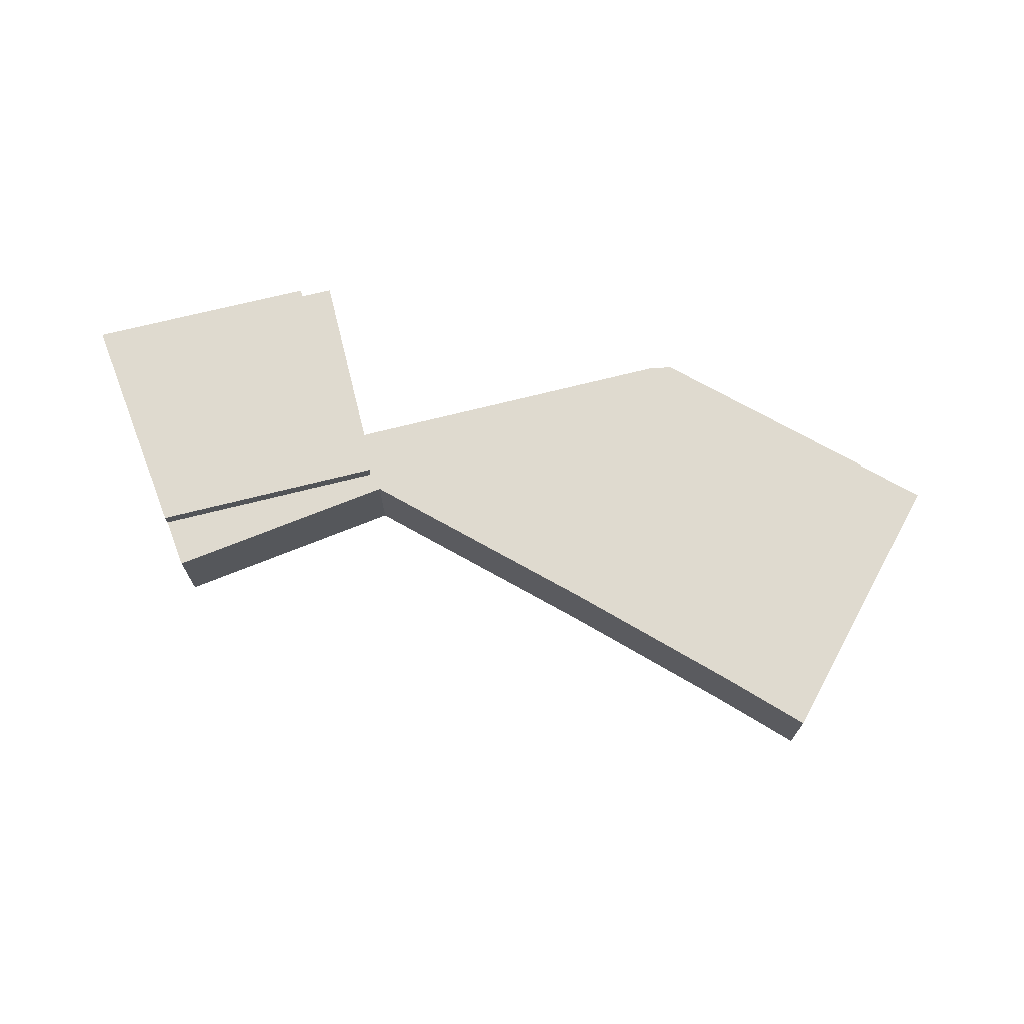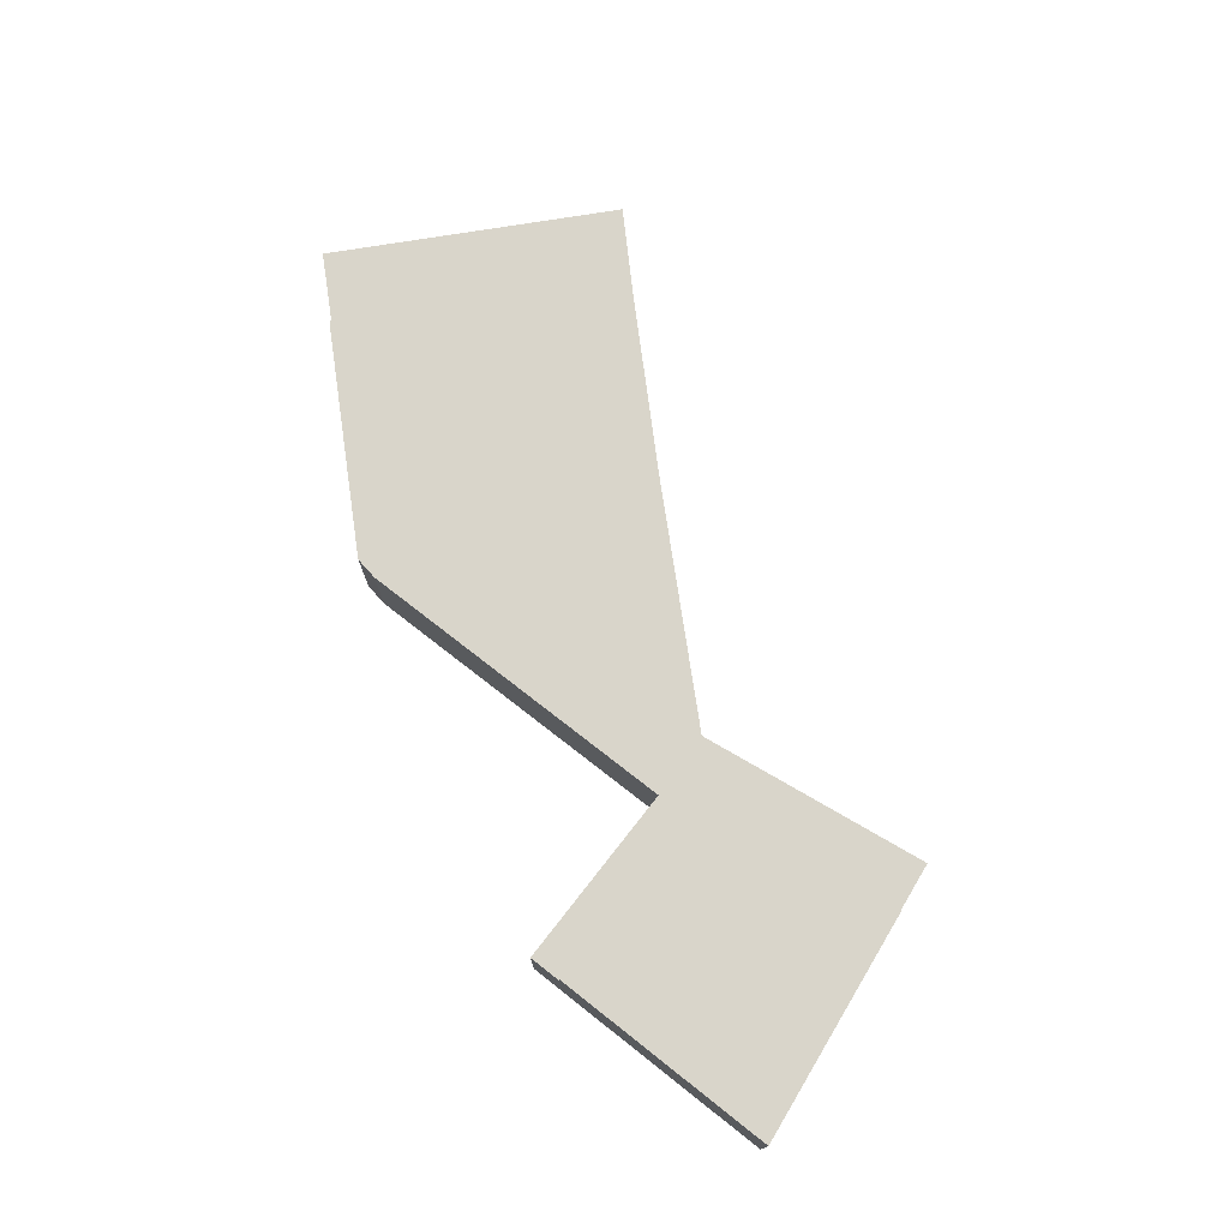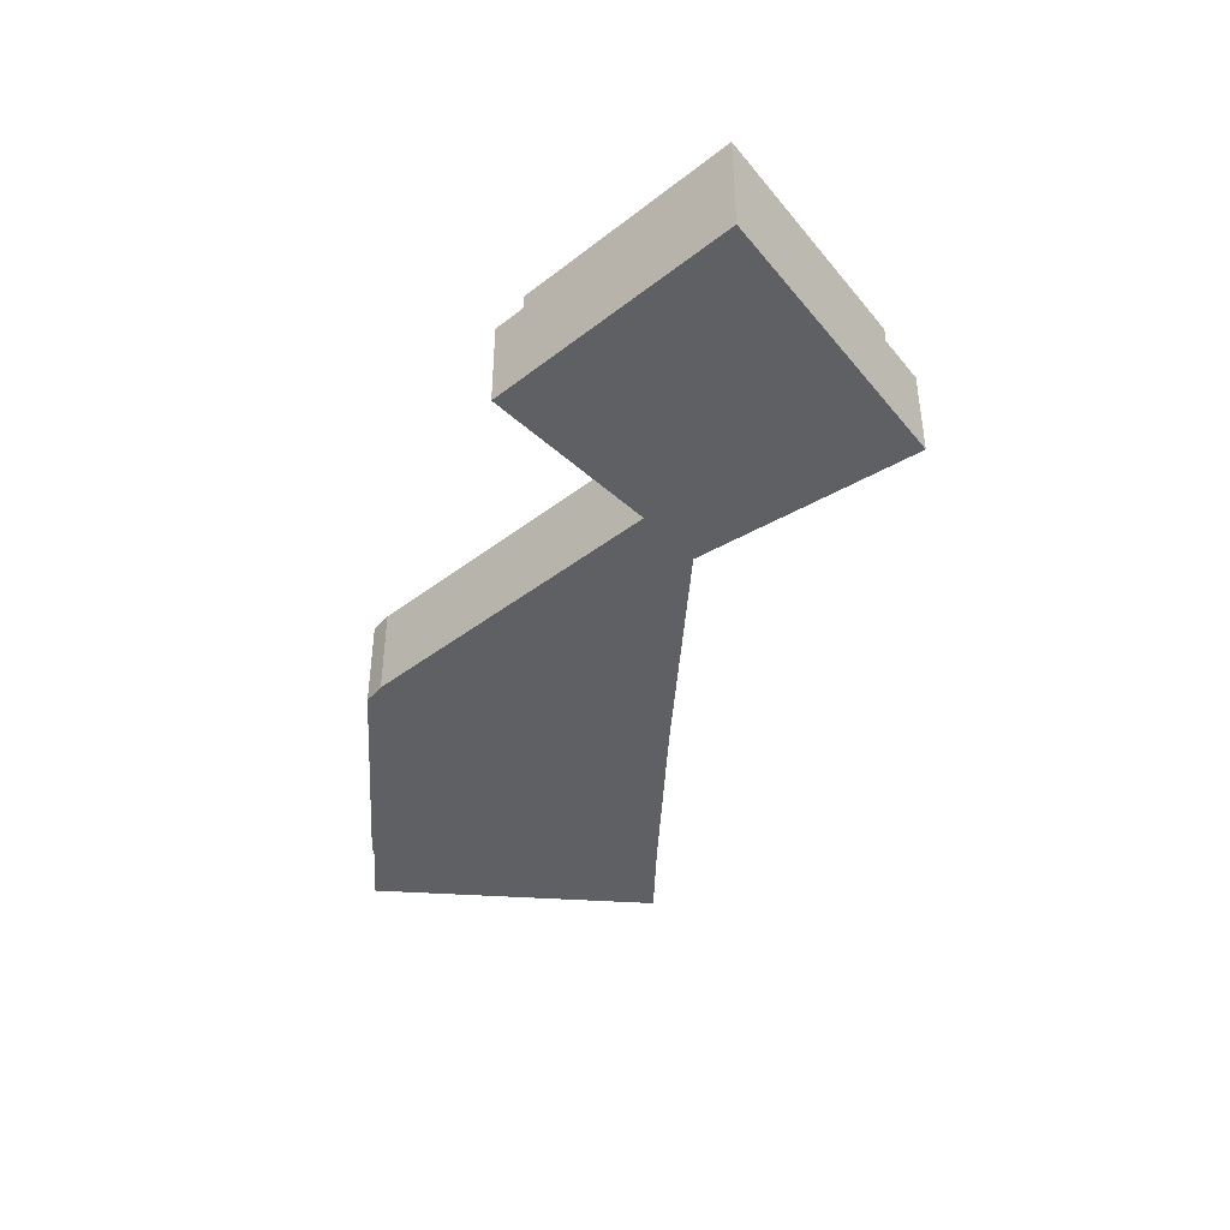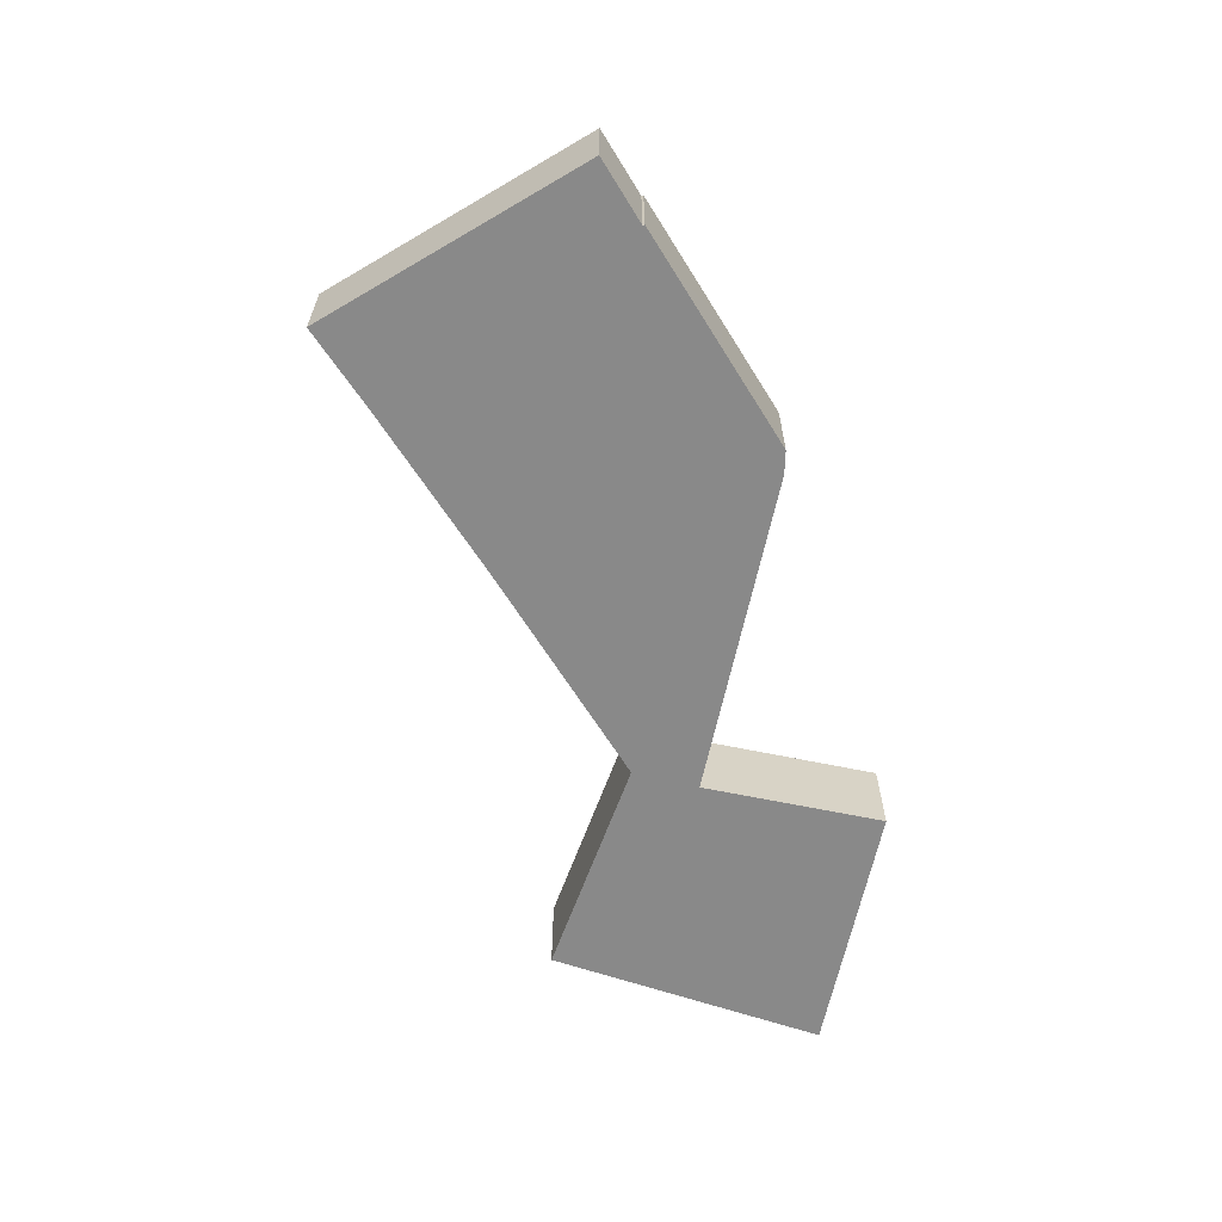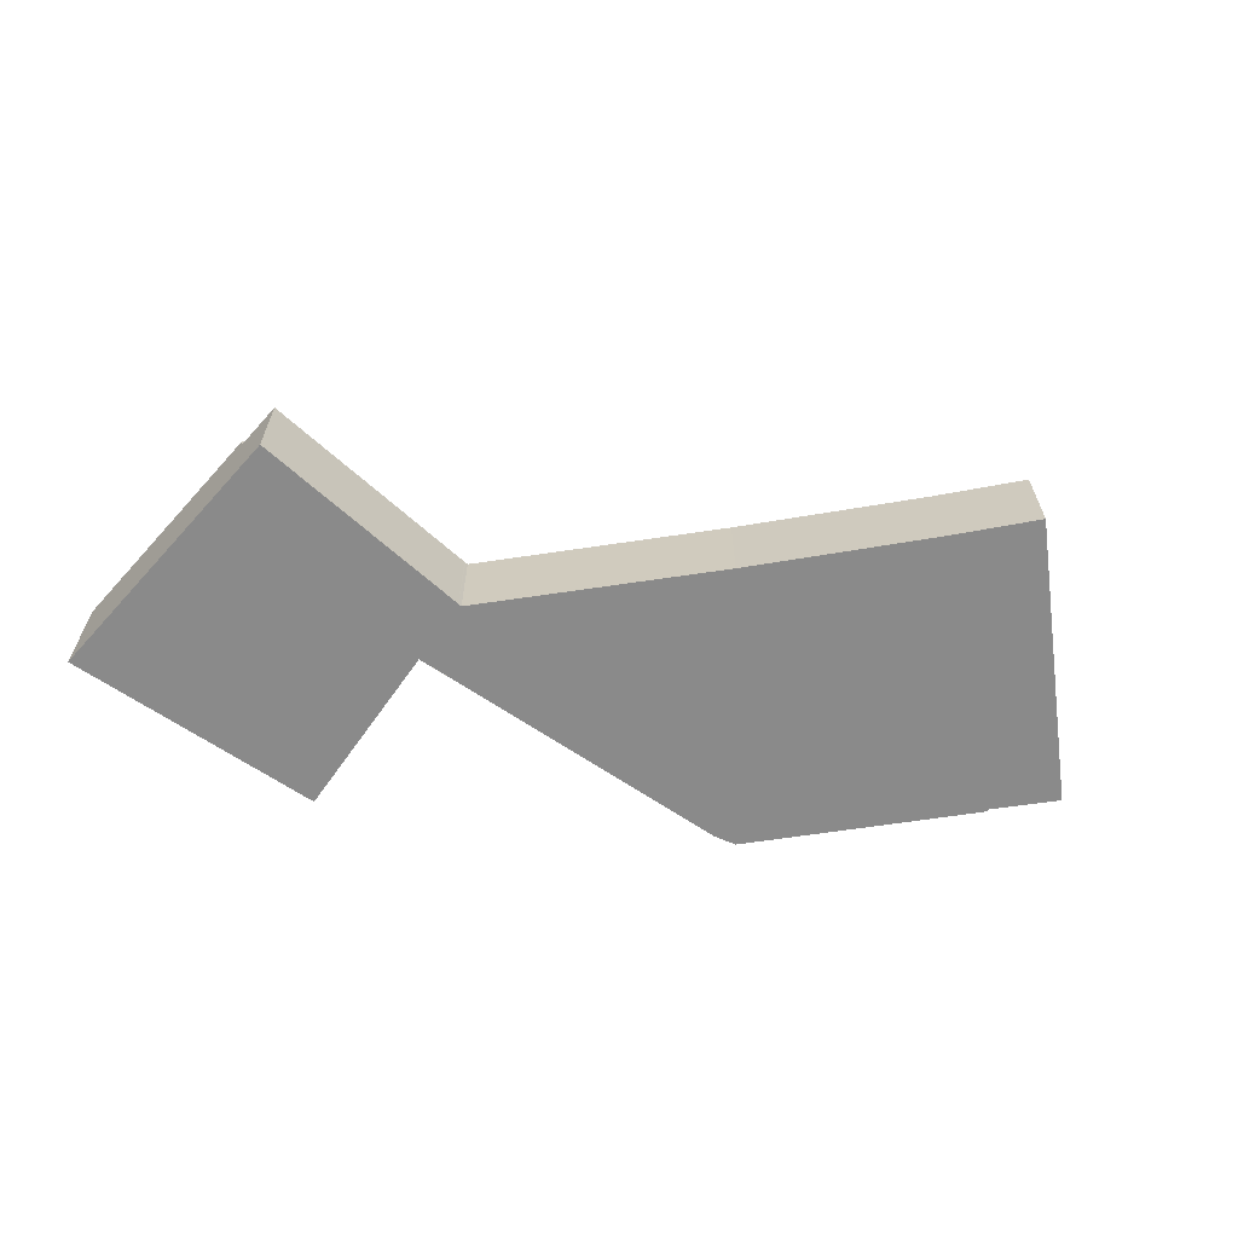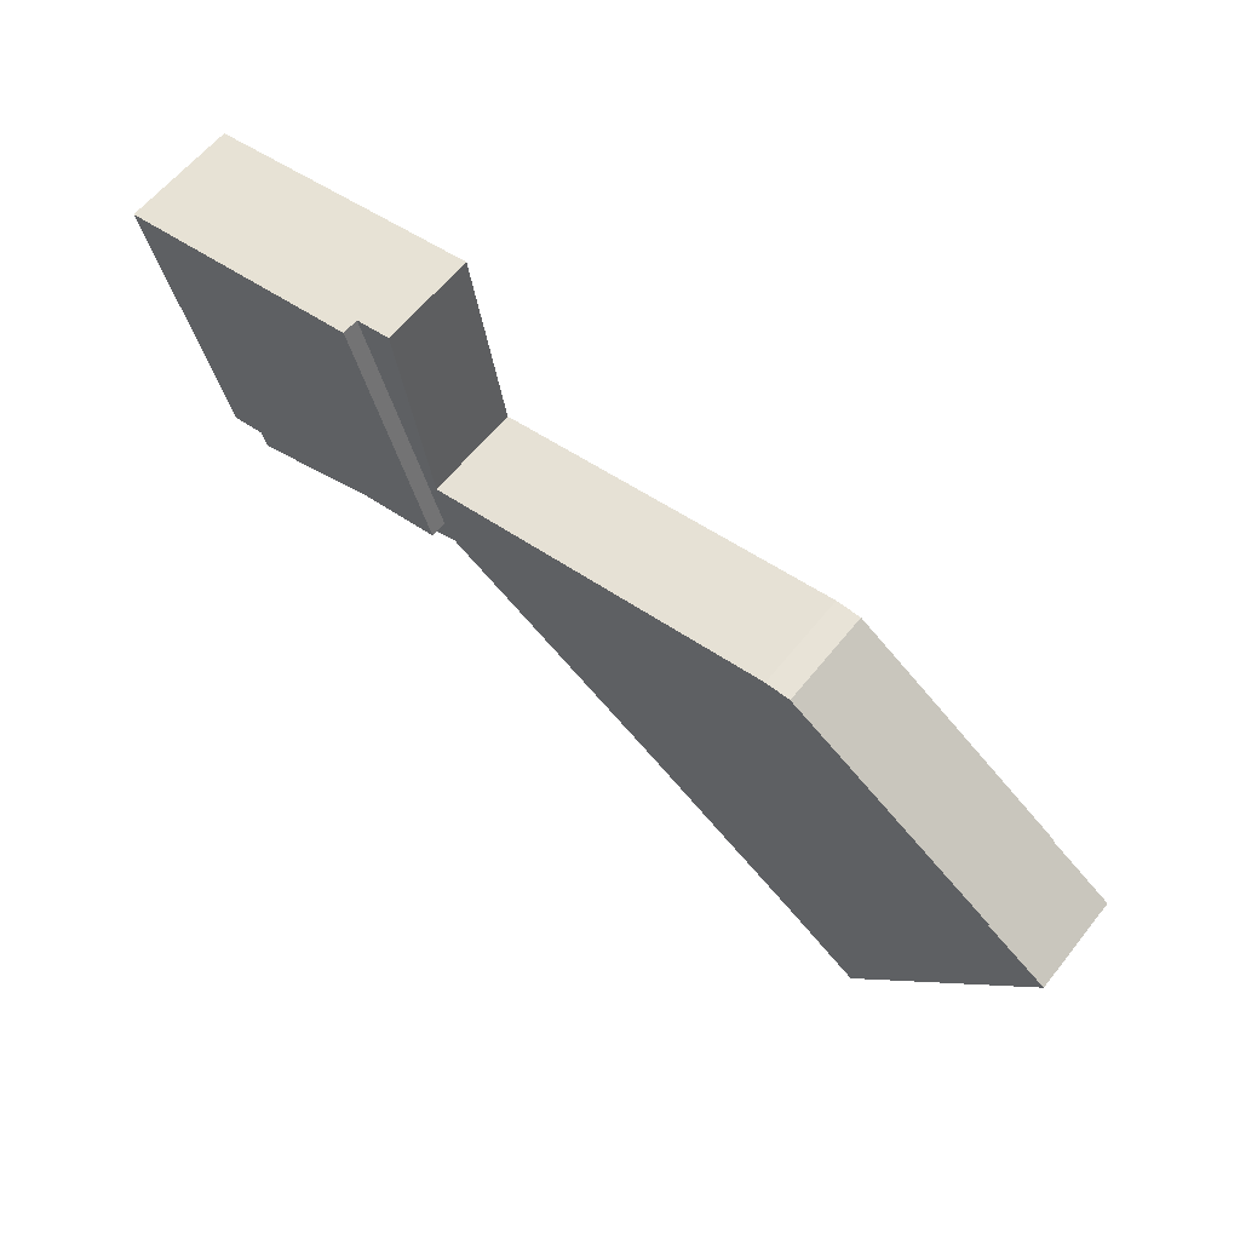
<metadata>
{"format":"obj","ext":"obj","renderer":"f3d","projection":"perspective","resolution":1024,"background":"white","views":[{"elev":70.8,"azim":175.7,"up":"+Y"},{"elev":74.6,"azim":47.8,"up":"+Y"},{"elev":-42.2,"azim":52.5,"up":"+Y"},{"elev":-63.2,"azim":-92.2,"up":"+Y"},{"elev":-63.5,"azim":155.0,"up":"+Y"},{"elev":61.3,"azim":-141.4,"up":"+Z"}]}
</metadata>
<code>
v  5.429 5.047 3.743
v  3.269 5.047 2.264
v  3.259 5.047 2.289
v  3.299 5.047 2.182
v  8.989 5.047 -13.86
v  0 5.047 3.09e-16
v  9.492 5.047 6.468
v  13.1 5.047 -10.9
v  11.51 5.047 7.822
v  21.79 5.047 -4.879
v  14.52 5.047 9.836
v  15.83 5.047 9.849
v  34.28 5.047 6.652
v  33.5 5.047 2.93
v  33.62 5.047 2.891
v  33.7 5.047 2.864
v  34.02 5.047 3.922
v  34.85 5.047 6.655
v  34.3 5.047 6.751
v  36.05 5.047 16.92
v  37.86 5.047 16.61
v  45.94 5.047 -1.03
v  34.9 5.047 3.77
v  46.77 5.047 1.714
v  46.42 5.047 0.572
v  34.28 -4.073e-16 6.652
v  36.05 -1.036e-15 16.92
v  34.3 -4.134e-16 6.751
v  3.299 -1.336e-16 2.182
v  3.269 -1.386e-16 2.264
v  3.259 -1.402e-16 2.289
v  37.86 -1.017e-15 16.61
v  34.02 -2.402e-16 3.922
v  46.77 -1.05e-16 1.714
v  34.9 -2.308e-16 3.77
v  15.83 -6.031e-16 9.849
v  14.52 -6.023e-16 9.836
v  34.85 -4.075e-16 6.655
v  45.94 6.307e-17 -1.03
v  46.42 -3.502e-17 0.572
v  33.7 -1.754e-16 2.864
v  33.5 -1.794e-16 2.93
v  33.62 -1.77e-16 2.891
v  21.79 2.988e-16 -4.879
v  13.1 6.674e-16 -10.9
v  8.989 8.487e-16 -13.86
v  0 0 0
v  5.429 -2.292e-16 3.743
v  9.492 -3.961e-16 6.468
v  11.51 -4.79e-16 7.822
v  46.77 5.89 1.714
v  50.1 5.89 14.53
v  50.61 5.89 14.44
v  37.86 5.89 16.61
v  34.85 5.89 6.655
v  34.9 5.89 3.77
v  34.02 5.89 3.922
v  50.1 -8.896e-16 14.53
v  50.61 -8.842e-16 14.44
g defaultobject
f 1 2 3
f 2 1 4
f 4 5 6
f 5 4 1
f 5 1 7
f 5 7 8
f 8 7 9
f 8 9 10
f 10 9 11
f 10 11 12
f 10 12 13
f 10 13 14
f 14 13 15
f 15 13 16
f 16 13 17
f 17 13 18
f 18 13 19
f 18 19 20
f 18 20 21
f 17 22 16
f 22 17 23
f 22 23 24
f 22 24 25
f 26 19 13
f 19 26 20
f 20 26 27
f 27 26 28
f 29 2 4
f 2 29 30
f 30 3 2
f 3 30 31
f 27 21 20
f 21 27 32
f 33 23 17
f 23 33 24
f 24 33 34
f 34 33 35
f 36 13 12
f 13 36 26
f 37 12 11
f 12 37 36
f 32 18 21
f 18 32 38
f 18 38 17
f 17 38 33
f 34 25 24
f 25 34 22
f 22 34 39
f 39 34 40
f 39 16 22
f 16 39 41
f 16 41 15
f 15 41 14
f 14 41 42
f 42 41 43
f 42 10 14
f 10 42 44
f 44 8 10
f 8 44 45
f 45 5 8
f 5 45 46
f 46 6 5
f 6 46 47
f 47 4 6
f 4 47 29
f 31 1 3
f 1 31 7
f 7 31 48
f 7 48 49
f 7 49 9
f 9 49 11
f 11 49 50
f 11 50 37
f 39 33 41
f 33 39 35
f 35 39 34
f 34 39 40
f 46 29 47
f 29 46 48
f 48 46 49
f 49 46 50
f 50 46 45
f 50 45 37
f 37 45 36
f 36 45 44
f 36 44 26
f 26 44 42
f 26 42 43
f 26 43 41
f 26 41 33
f 26 33 38
f 26 38 28
f 28 38 27
f 27 38 32
f 30 48 31
f 48 30 29
f 51 52 53
f 52 51 54
f 54 51 55
f 55 51 56
f 55 56 57
f 33 55 57
f 55 33 54
f 54 33 38
f 54 38 32
f 32 52 54
f 52 32 58
f 52 58 53
f 53 58 59
f 59 51 53
f 51 59 34
f 56 33 57
f 33 56 51
f 33 51 35
f 35 51 34
f 38 58 32
f 58 38 59
f 59 38 34
f 34 38 33
f 34 33 35

</code>
